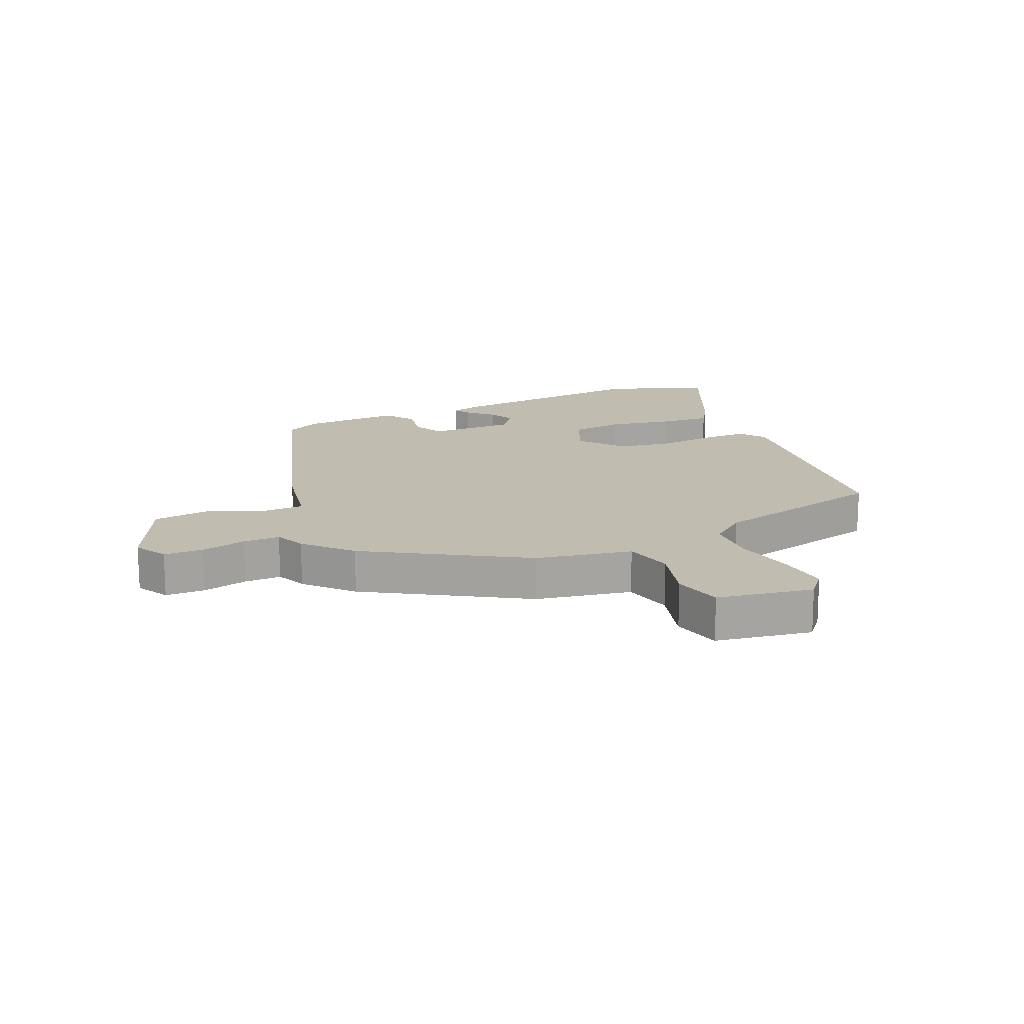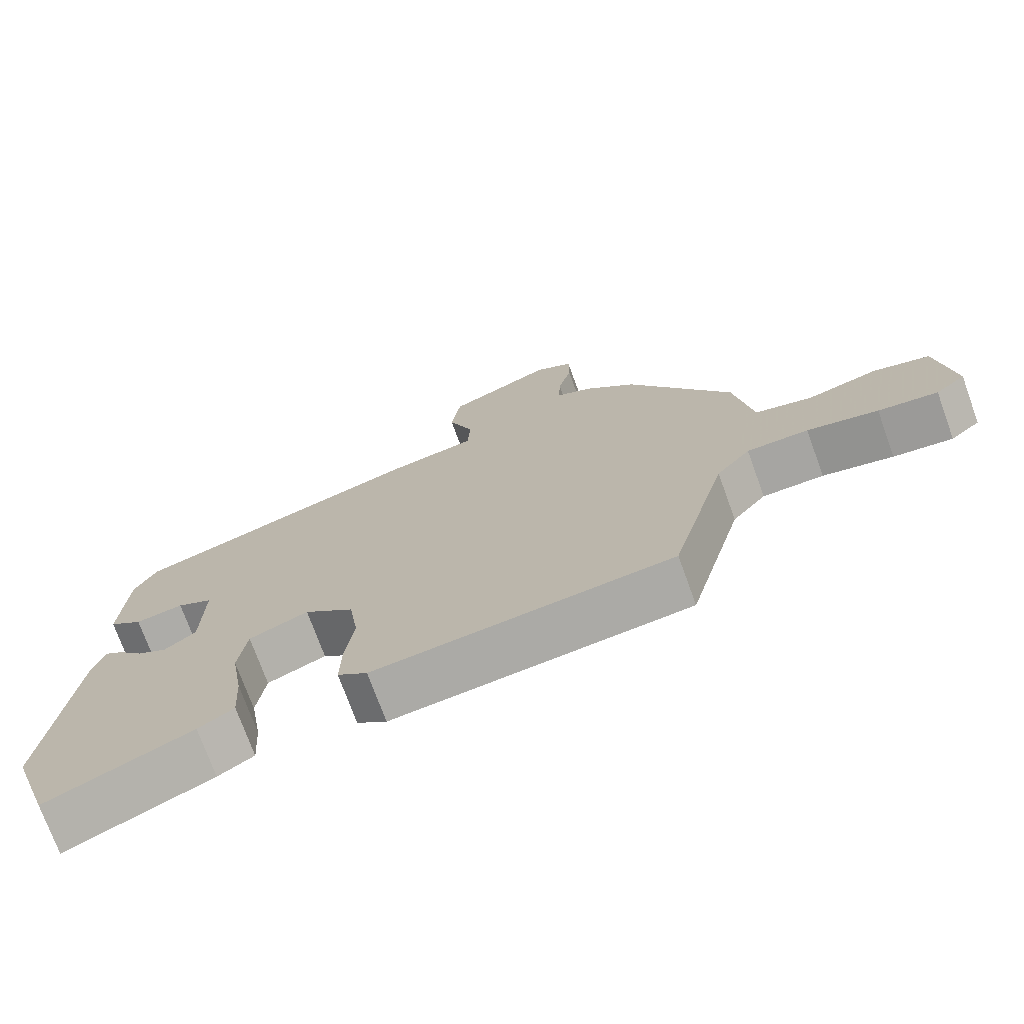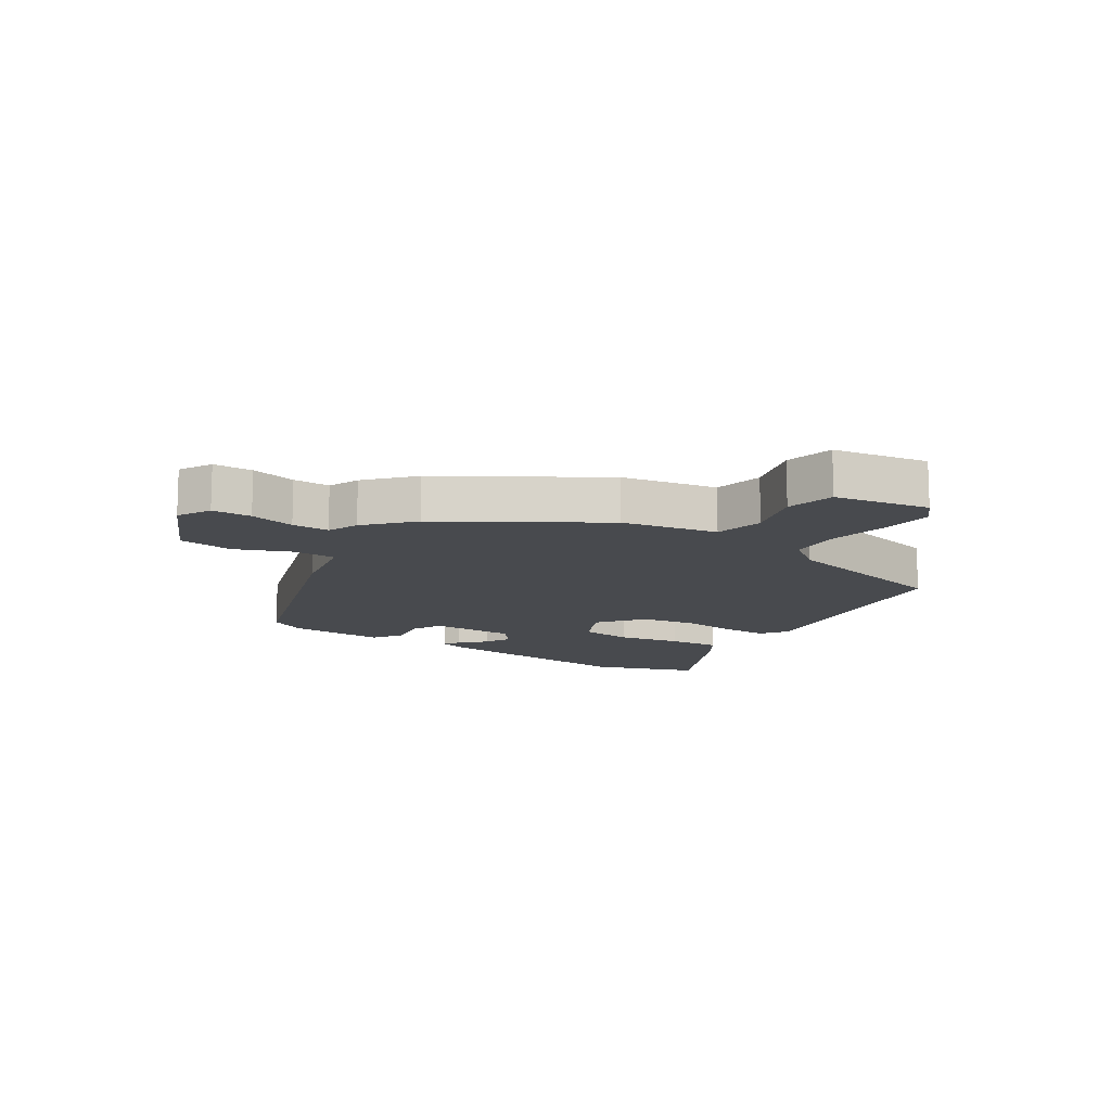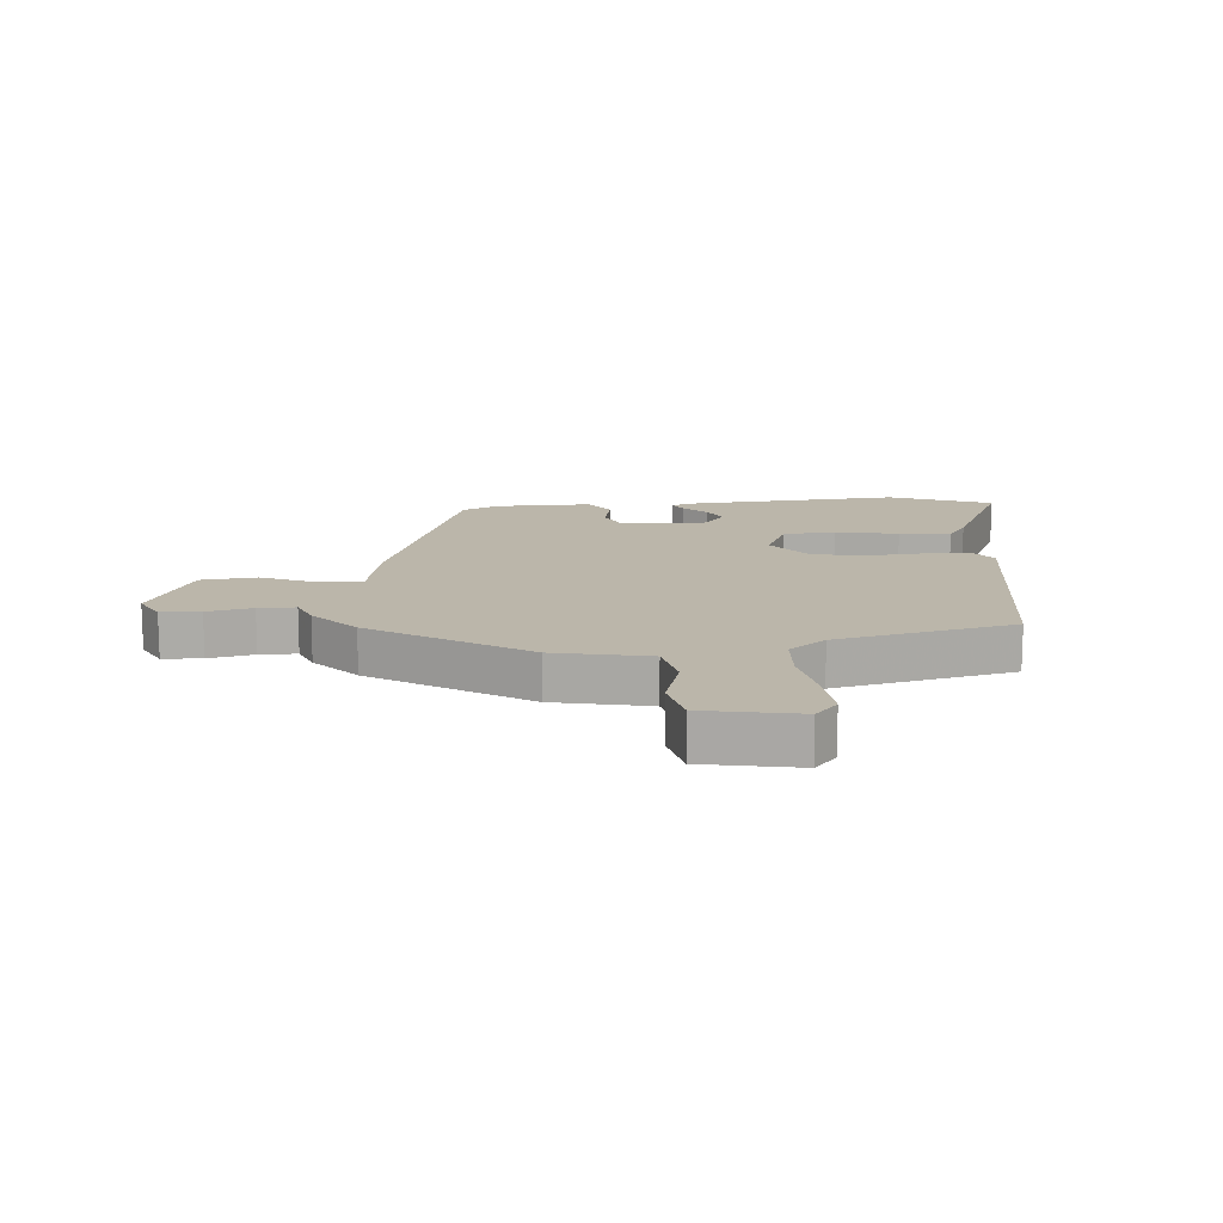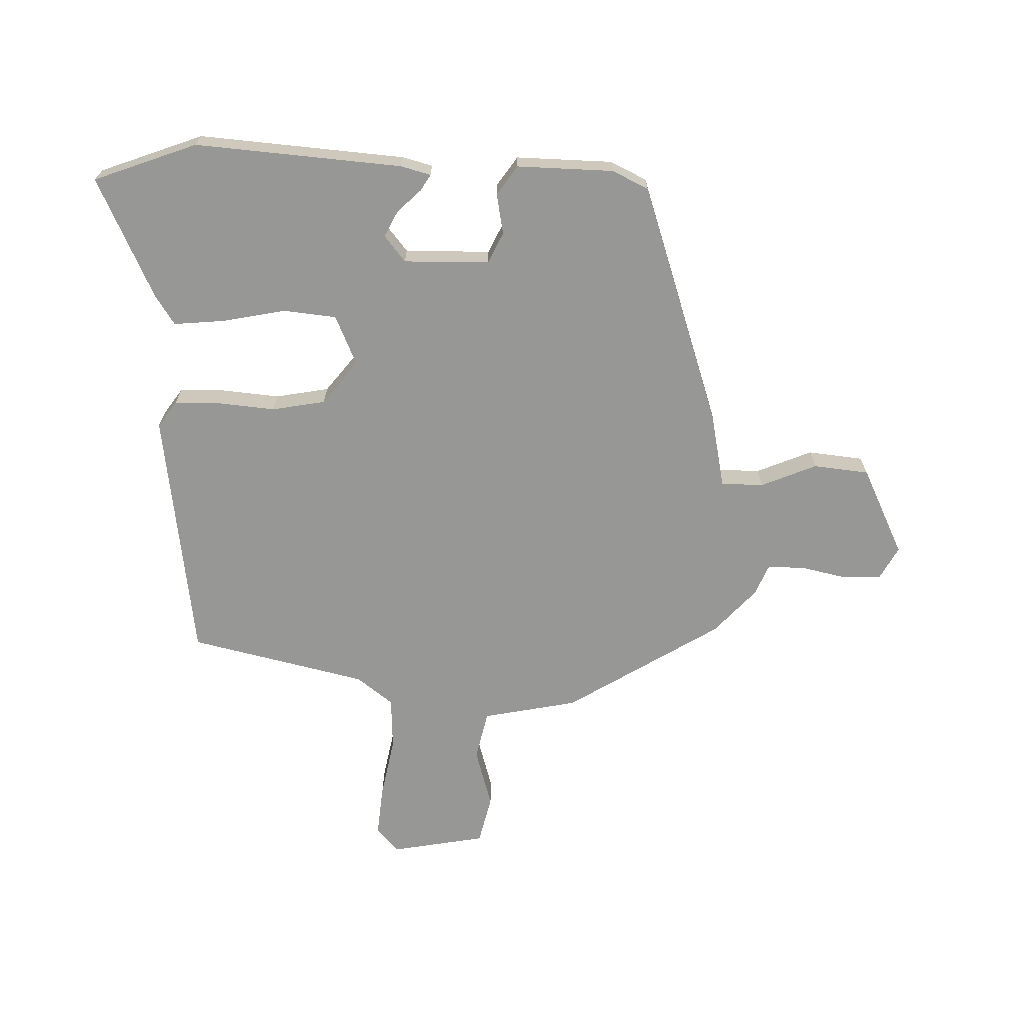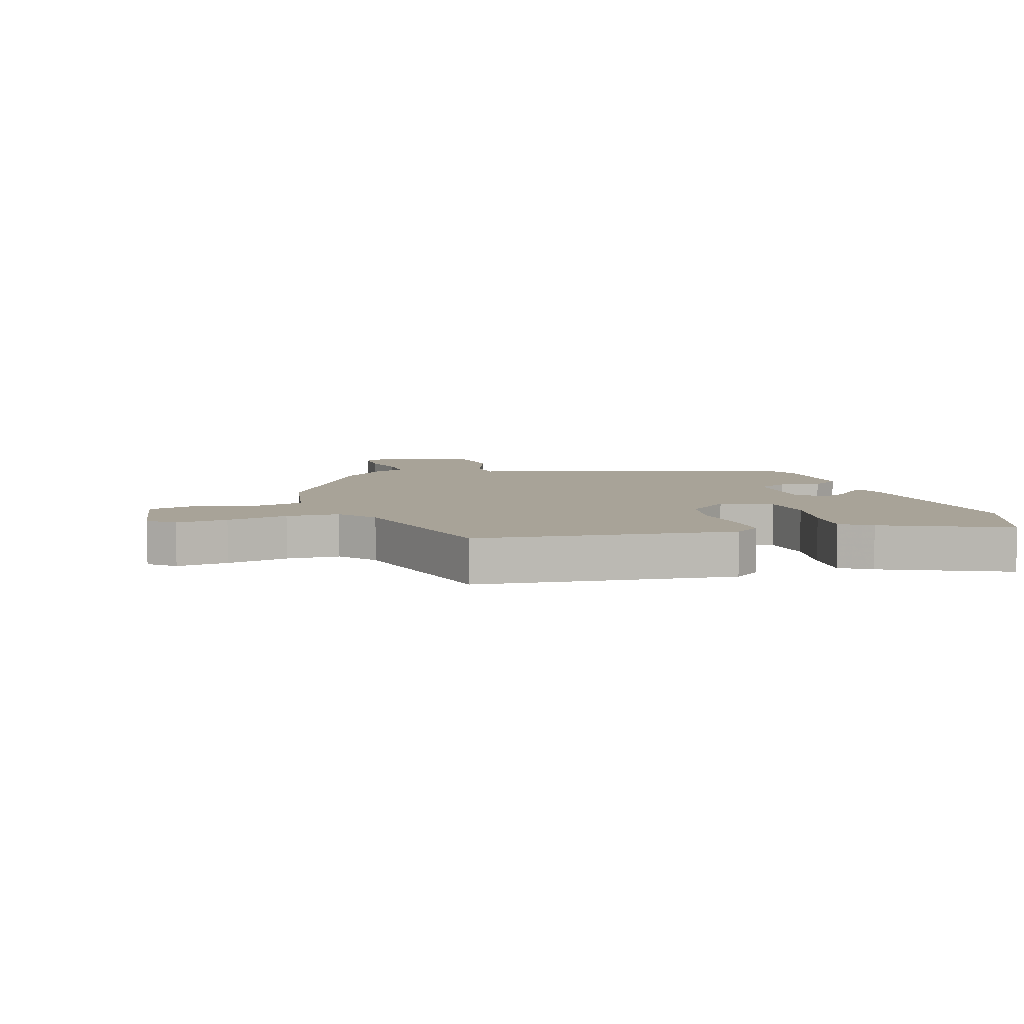
<metadata>
{"format":"obj","ext":"obj","renderer":"f3d","projection":"perspective","resolution":1024,"background":"white","views":[{"elev":16.5,"azim":67.6,"up":"+Y"},{"elev":-73.4,"azim":19.9,"up":"+Z"},{"elev":-13.0,"azim":58.7,"up":"+Y"},{"elev":14.0,"azim":87.7,"up":"+Y"},{"elev":-68.1,"azim":-89.5,"up":"+Y"},{"elev":6.9,"azim":163.6,"up":"+Y"}]}
</metadata>
<code>
v 0.386 0.07 -0.476
v -0.033 0.07 -0.517
v -0.075 0.07 -0.485
v -0.073 0.07 -0.41
v -0.061 0.07 -0.316
v -0.074 0.07 -0.227
v -0.144 0.07 -0.168
v -0.227 0.07 -0.201
v -0.239 0.07 -0.288
v -0.222 0.07 -0.392
v -0.217 0.07 -0.477
v -0.267 0.07 -0.507
v -0.469 0.07 -0.593
v -0.526 0.07 -0.421
v -0.487 0.07 -0.081
v -0.472 0.07 -0.032
v -0.446 0.07 -0.049
v -0.41 0.07 -0.089
v -0.368 0.07 -0.112
v -0.324 0.07 -0.079
v -0.321 0.07 0.062
v -0.371 0.07 0.088
v -0.438 0.07 0.078
v -0.485 0.07 0.113
v -0.476 0.07 0.272
v -0.445 0.07 0.331
v -0.042 0.07 0.45
v 0.085 0.07 0.471
v 0.088 0.07 0.541
v 0.053 0.07 0.634
v 0.066 0.07 0.725
v 0.214 0.07 0.79
v 0.267 0.07 0.759
v 0.267 0.07 0.694
v 0.248 0.07 0.62
v 0.246 0.07 0.559
v 0.296 0.07 0.536
v 0.368 0.07 0.466
v 0.516 0.07 0.207
v 0.542 0.07 0.049
v 0.623 0.07 0.028
v 0.722 0.07 0.053
v 0.802 0.07 0.031
v 0.825 0.07 -0.127
v 0.783 0.07 -0.161
v 0.699 0.07 -0.15
v 0.599 0.07 -0.127
v 0.512 0.07 -0.128
v 0.464 0.07 -0.186
v 0.386 0 -0.476
v -0.033 0 -0.517
v -0.075 0 -0.485
v -0.073 0 -0.41
v -0.061 0 -0.316
v -0.074 0 -0.227
v -0.144 0 -0.168
v -0.227 0 -0.201
v -0.239 0 -0.288
v -0.222 0 -0.392
v -0.217 0 -0.477
v -0.267 0 -0.507
v -0.469 0 -0.593
v -0.526 0 -0.421
v -0.487 0 -0.081
v -0.472 0 -0.032
v -0.446 0 -0.049
v -0.41 0 -0.089
v -0.368 0 -0.112
v -0.324 0 -0.079
v -0.321 0 0.062
v -0.371 0 0.088
v -0.438 0 0.078
v -0.485 0 0.113
v -0.476 0 0.272
v -0.445 0 0.331
v -0.042 0 0.45
v 0.085 0 0.471
v 0.088 0 0.541
v 0.053 0 0.634
v 0.066 0 0.725
v 0.214 0 0.79
v 0.267 0 0.759
v 0.267 0 0.694
v 0.248 0 0.62
v 0.246 0 0.559
v 0.296 0 0.536
v 0.368 0 0.466
v 0.516 0 0.207
v 0.542 0 0.049
v 0.623 0 0.028
v 0.722 0 0.053
v 0.802 0 0.031
v 0.825 0 -0.127
v 0.783 0 -0.161
v 0.699 0 -0.15
v 0.599 0 -0.127
v 0.512 0 -0.128
v 0.464 0 -0.186
f 45 46 47
f 44 45 47
f 43 44 47
f 42 43 47
f 41 42 47
f 40 41 47 48
f 40 48 49
f 39 40 49
f 38 39 49
f 37 38 49
f 36 37 49
f 33 34 35
f 32 33 35
f 31 32 35
f 30 31 35
f 29 30 35
f 28 29 35 36
f 26 27 28
f 25 26 28
f 24 25 28
f 23 24 28
f 22 23 28
f 28 36 49
f 22 28 49
f 21 22 49
f 16 17 18
f 15 16 18
f 14 15 18
f 13 14 18
f 12 13 18
f 11 12 18
f 10 11 18
f 9 10 18
f 8 9 18 19
f 7 8 19 20
f 3 4 5
f 2 3 5
f 1 2 5
f 49 1 5
f 49 5 6
f 7 20 21 49
f 6 7 49
f 96 95 94
f 96 94 93
f 96 93 92
f 96 92 91
f 96 91 90
f 97 96 90 89
f 98 97 89
f 98 89 88
f 98 88 87
f 98 87 86
f 98 86 85
f 84 83 82
f 84 82 81
f 84 81 80
f 84 80 79
f 84 79 78
f 85 84 78 77
f 77 76 75
f 77 75 74
f 77 74 73
f 77 73 72
f 77 72 71
f 98 85 77
f 98 77 71
f 98 71 70
f 67 66 65
f 67 65 64
f 67 64 63
f 67 63 62
f 67 62 61
f 67 61 60
f 67 60 59
f 67 59 58
f 68 67 58 57
f 69 68 57 56
f 54 53 52
f 54 52 51
f 54 51 50
f 54 50 98
f 55 54 98
f 98 70 69 56
f 98 56 55
f 1 50 51 2
f 2 51 52 3
f 3 52 53 4
f 4 53 54 5
f 5 54 55 6
f 6 55 56 7
f 7 56 57 8
f 8 57 58 9
f 9 58 59 10
f 10 59 60 11
f 11 60 61 12
f 12 61 62 13
f 13 62 63 14
f 14 63 64 15
f 15 64 65 16
f 16 65 66 17
f 17 66 67 18
f 18 67 68 19
f 19 68 69 20
f 20 69 70 21
f 21 70 71 22
f 22 71 72 23
f 23 72 73 24
f 24 73 74 25
f 25 74 75 26
f 26 75 76 27
f 27 76 77 28
f 28 77 78 29
f 29 78 79 30
f 30 79 80 31
f 31 80 81 32
f 32 81 82 33
f 33 82 83 34
f 34 83 84 35
f 35 84 85 36
f 36 85 86 37
f 37 86 87 38
f 38 87 88 39
f 39 88 89 40
f 40 89 90 41
f 41 90 91 42
f 42 91 92 43
f 43 92 93 44
f 44 93 94 45
f 45 94 95 46
f 46 95 96 47
f 47 96 97 48
f 48 97 98 49
f 49 98 50 1

</code>
